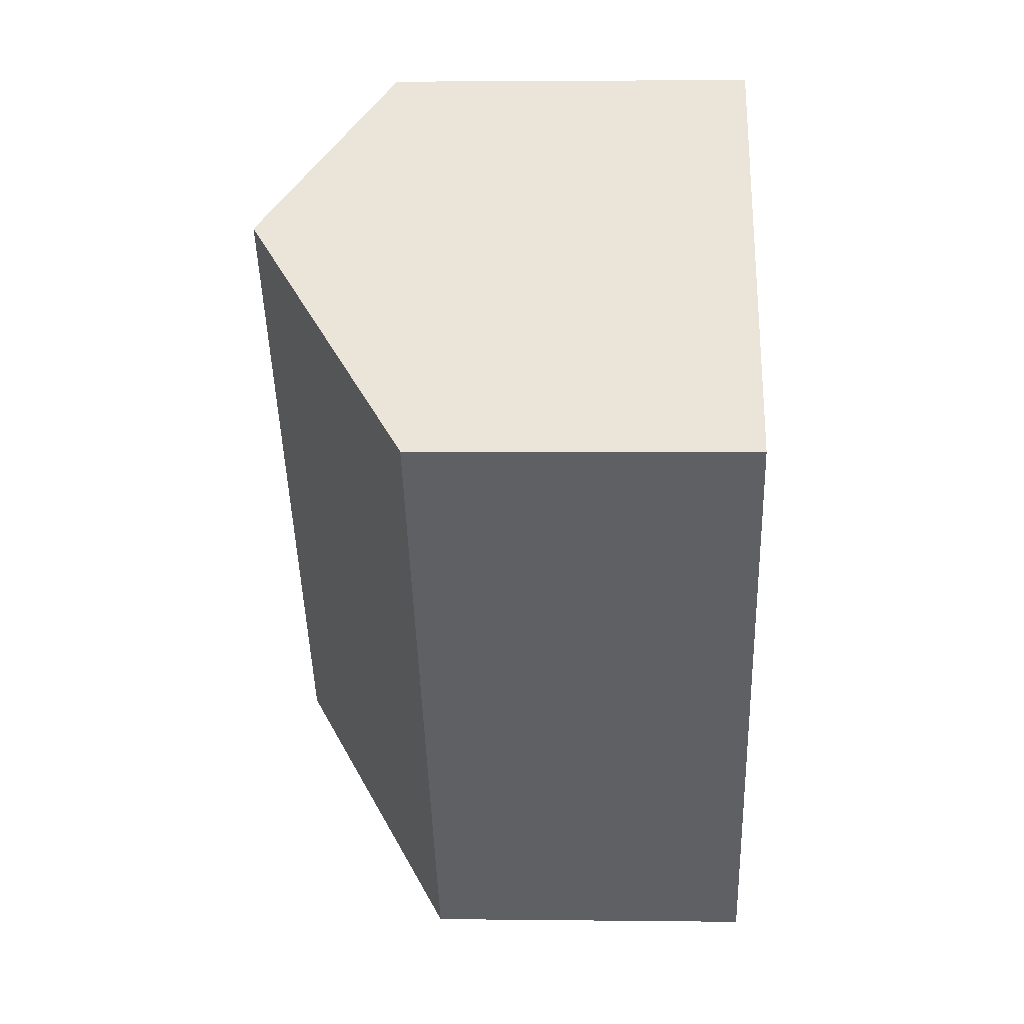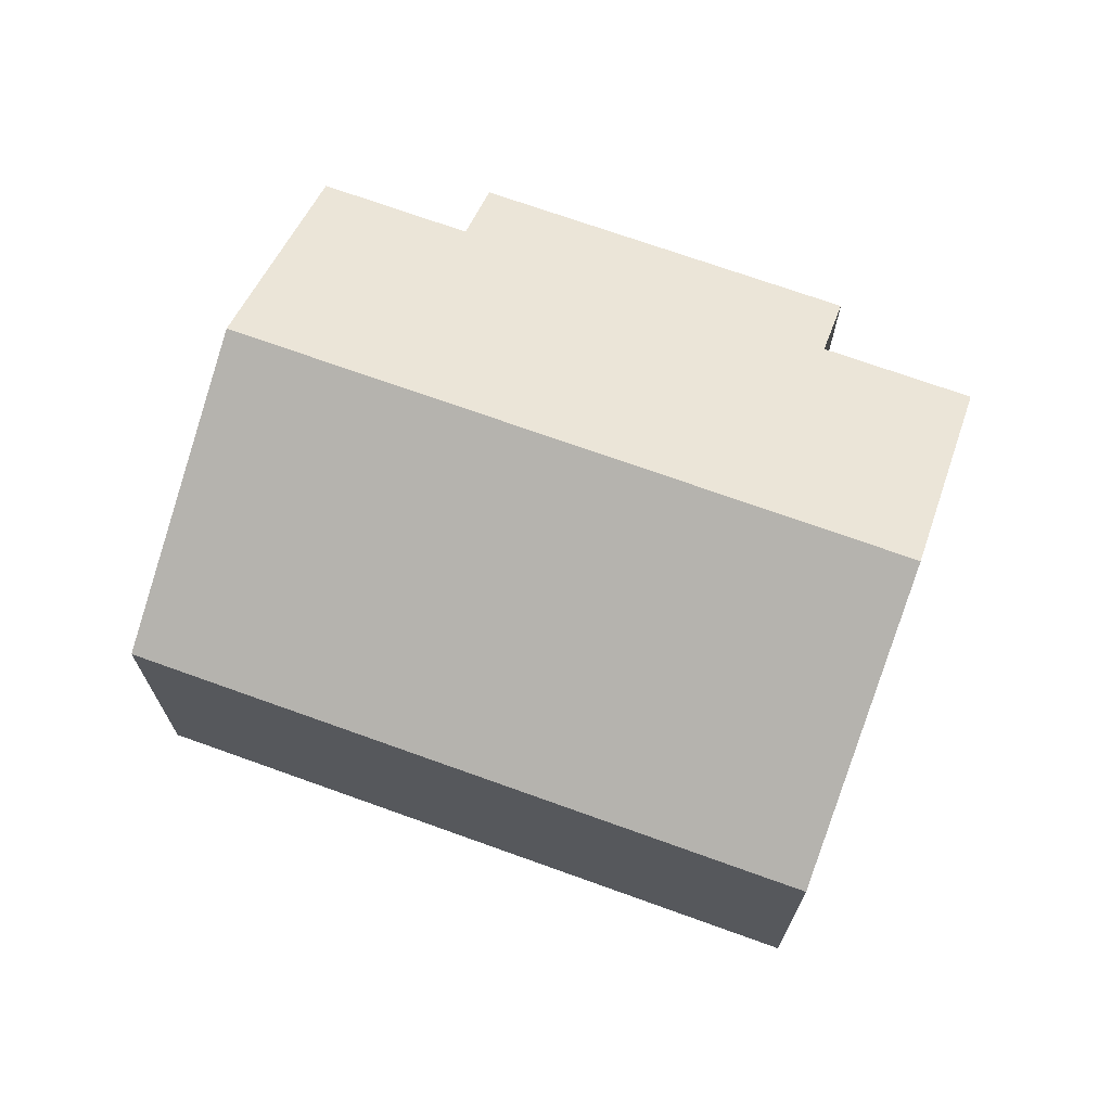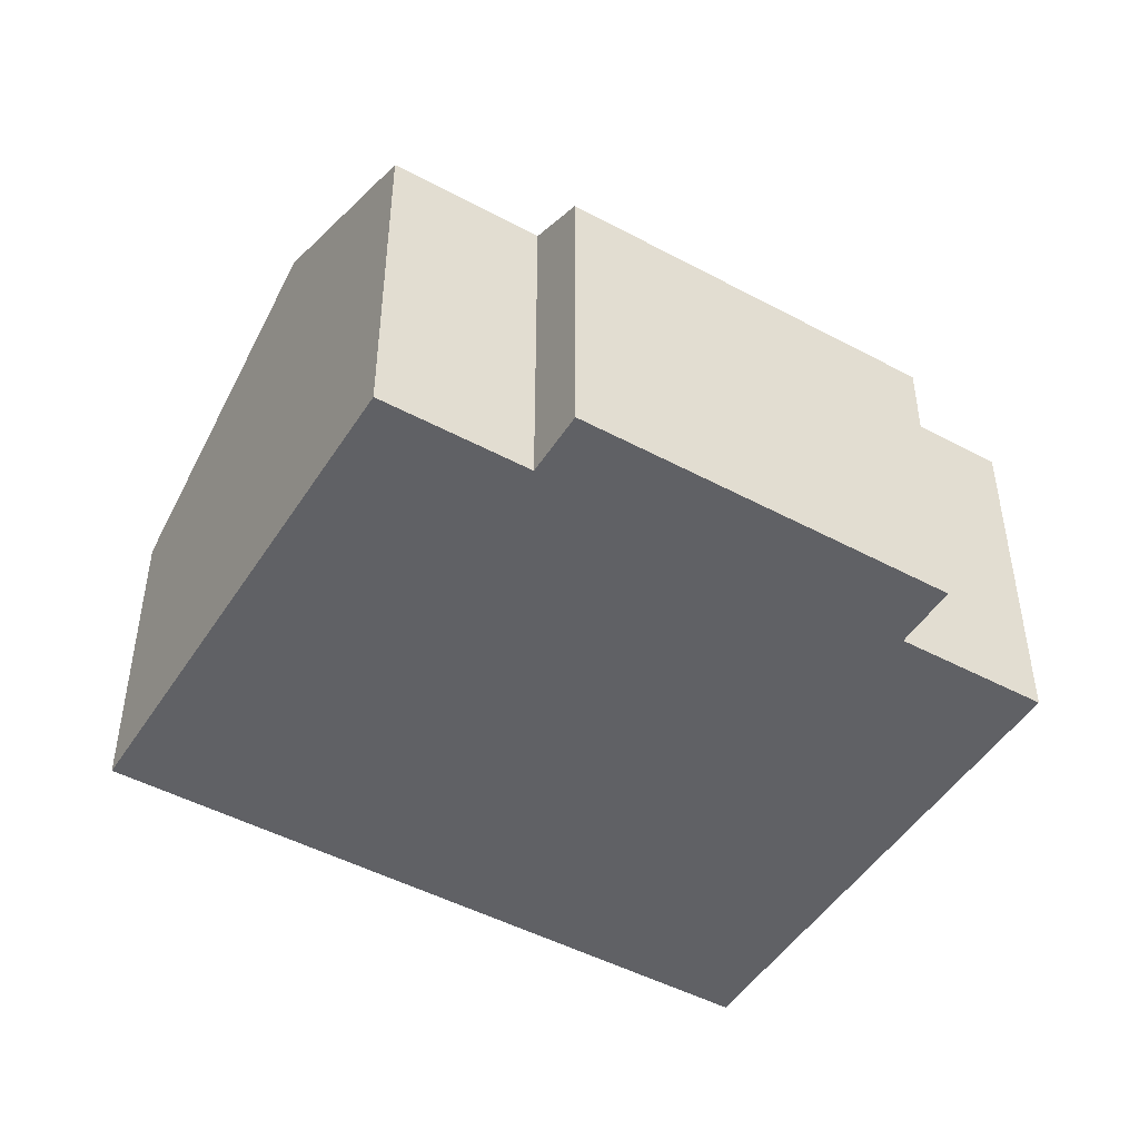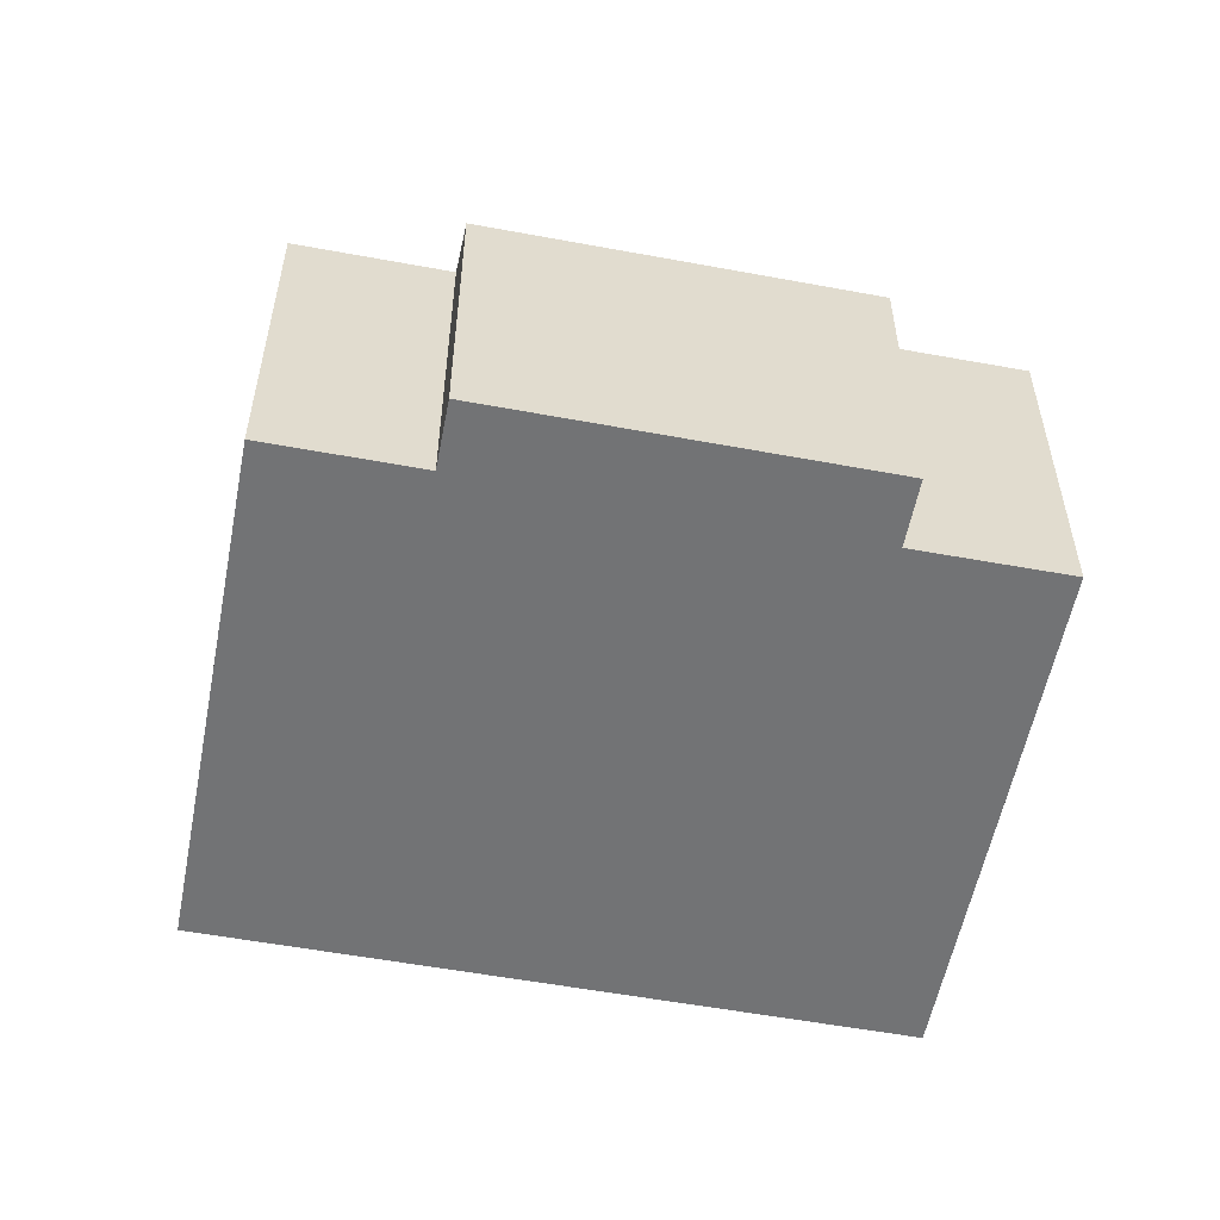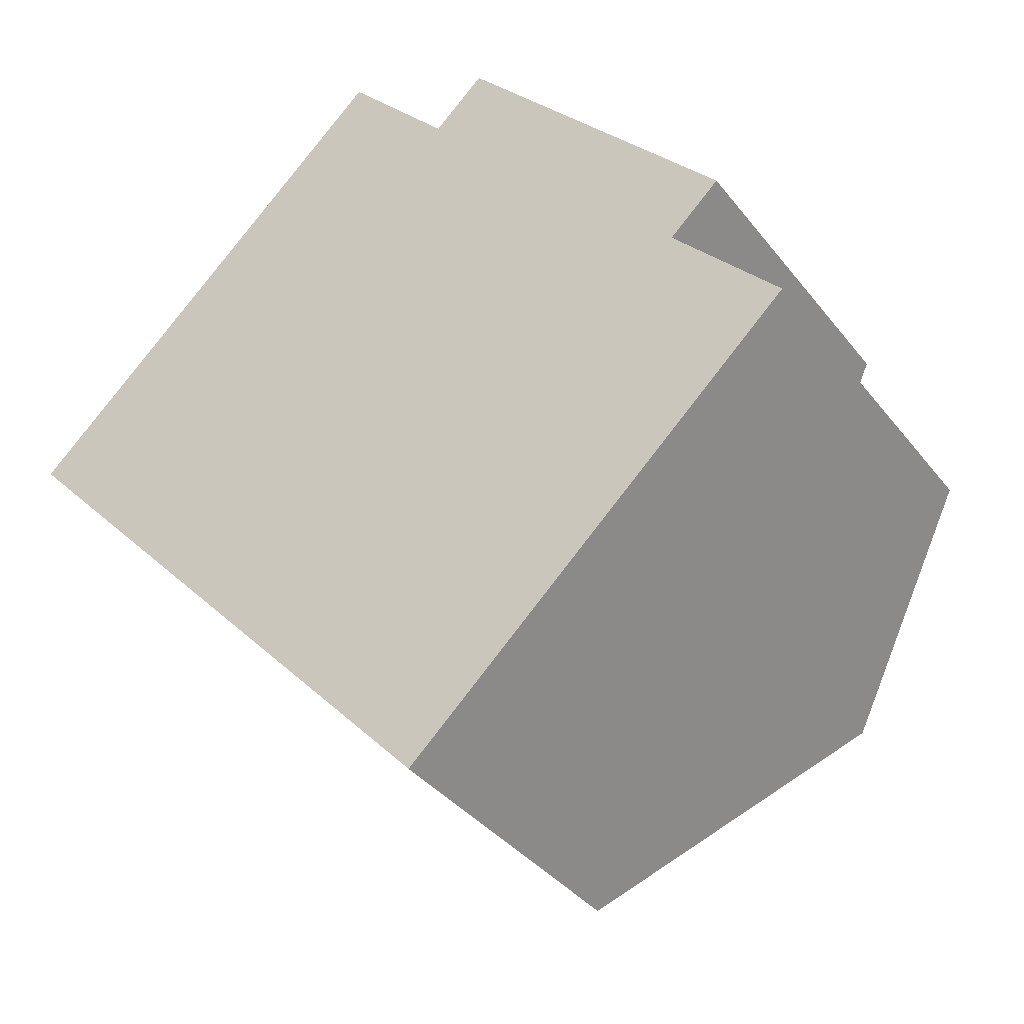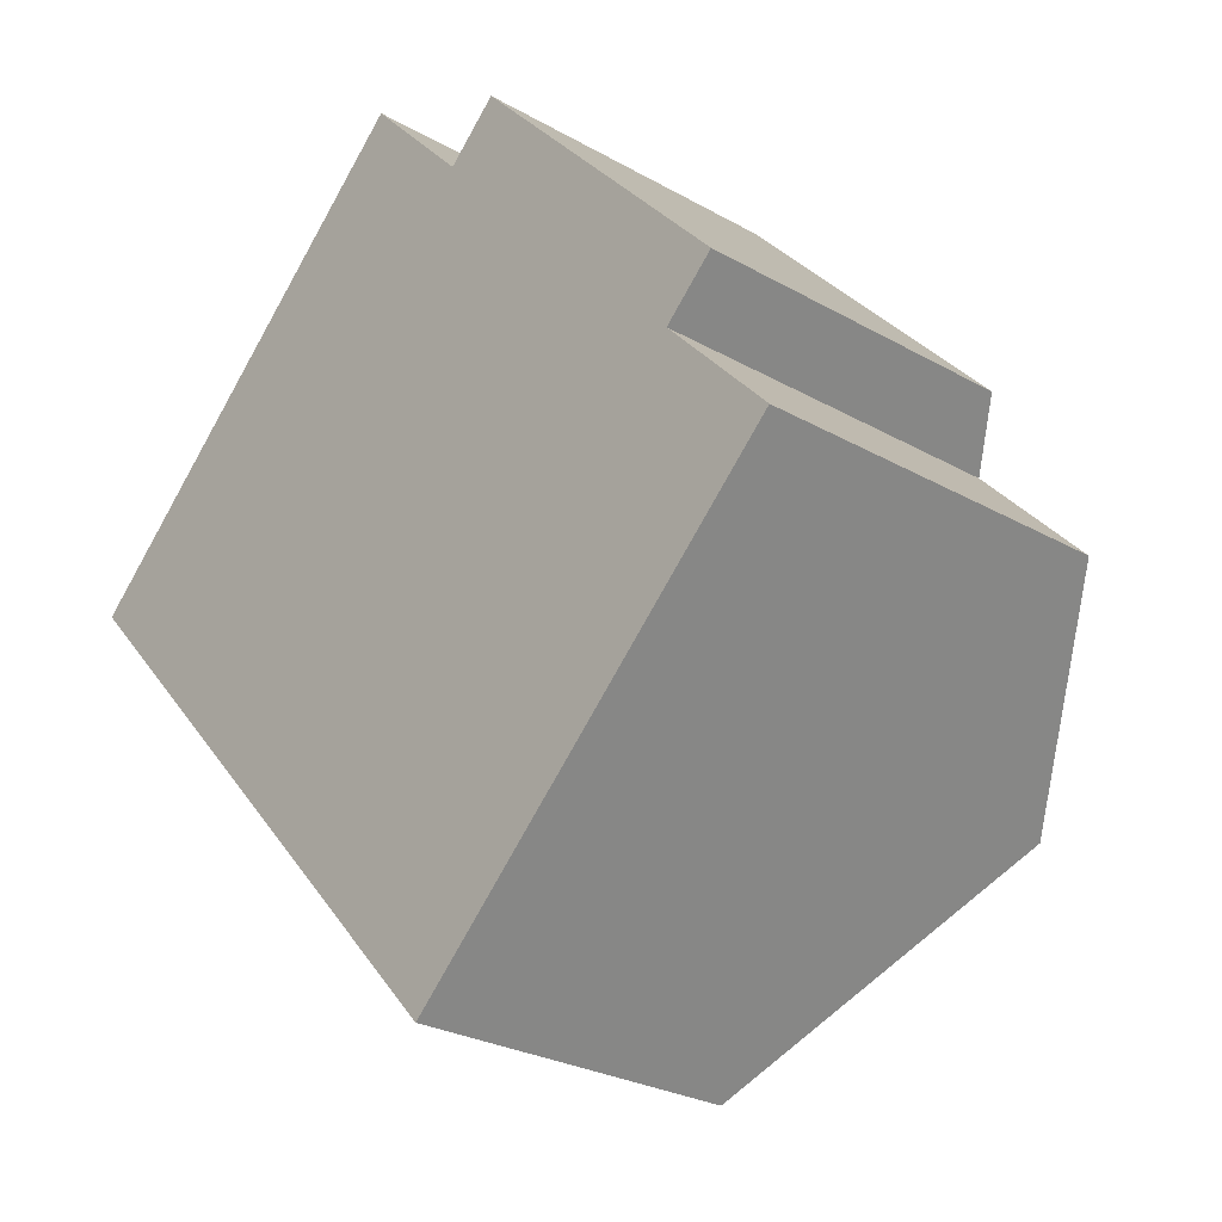
<metadata>
{"format":"obj","ext":"obj","renderer":"f3d","projection":"perspective","resolution":1024,"background":"white","views":[{"elev":3.2,"azim":-87.6,"up":"+Z"},{"elev":71.1,"azim":-113.2,"up":"+Y"},{"elev":-47.8,"azim":15.9,"up":"+Y"},{"elev":-55.7,"azim":36.0,"up":"+Y"},{"elev":-36.3,"azim":32.7,"up":"+Z"},{"elev":-26.5,"azim":48.2,"up":"+Z"}]}
</metadata>
<code>
v  0 5.495 3.365e-16
v  12.2 8.258 -5.405
v  8.381 5.495 -8.985
v  3.828 8.258 3.57
v  14.16 5.5 0.158
v  8.634 6.128 4.334
v  9.512 5.495 5.153
v  6.779 6.128 6.323
v  13.29 6.128 -0.656
v  15.15 6.125 -2.64
v  6.779 -3.872e-16 6.323
v  3.828 -2.186e-16 3.57
v  0 0 0
v  8.634 -2.654e-16 4.334
v  9.512 -3.155e-16 5.153
v  14.16 -9.675e-18 0.158
v  13.29 4.017e-17 -0.656
v  15.15 1.617e-16 -2.64
v  12.2 3.31e-16 -5.405
v  8.381 5.502e-16 -8.985
g defaultobject
f 1 2 3
f 2 1 4
f 5 6 7
f 6 4 8
f 4 6 2
f 2 6 9
f 9 6 5
f 2 9 10
f 4 11 8
f 11 4 1
f 11 1 12
f 12 1 13
f 14 7 6
f 7 14 15
f 11 6 8
f 6 11 14
f 7 16 5
f 16 7 15
f 17 10 9
f 10 17 18
f 5 17 9
f 17 5 16
f 18 2 10
f 2 18 3
f 3 18 19
f 3 19 20
f 20 1 3
f 1 20 13
f 11 12 14
f 19 13 20
f 13 19 18
f 13 18 17
f 13 17 16
f 13 16 14
f 14 16 15
f 13 14 12

</code>
